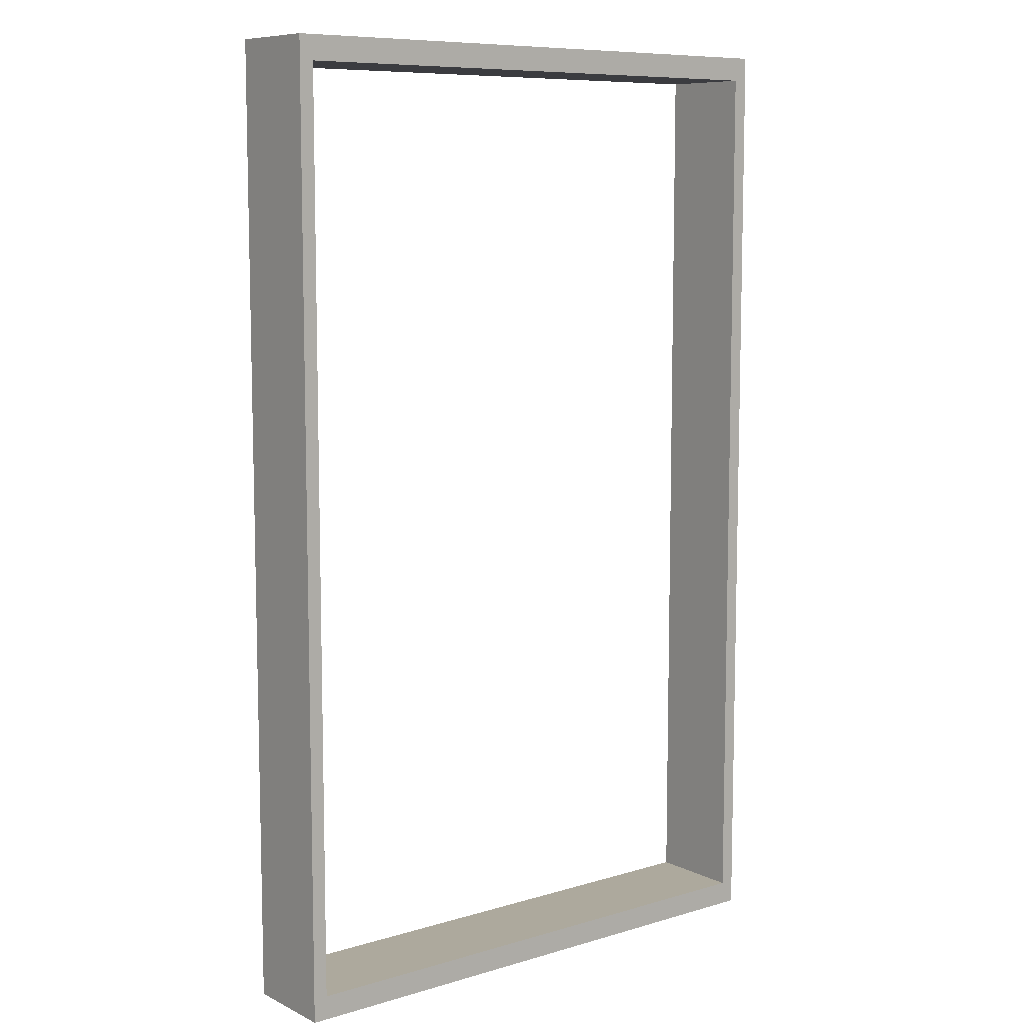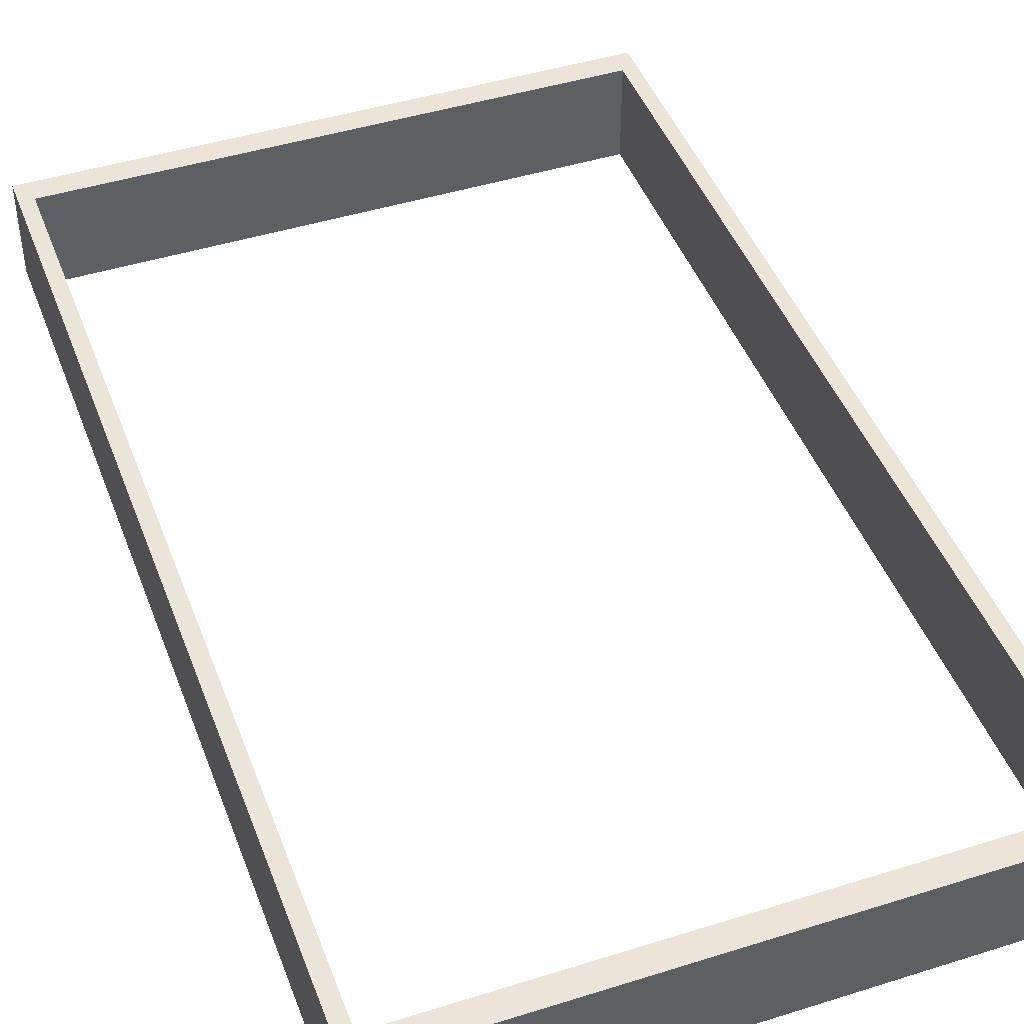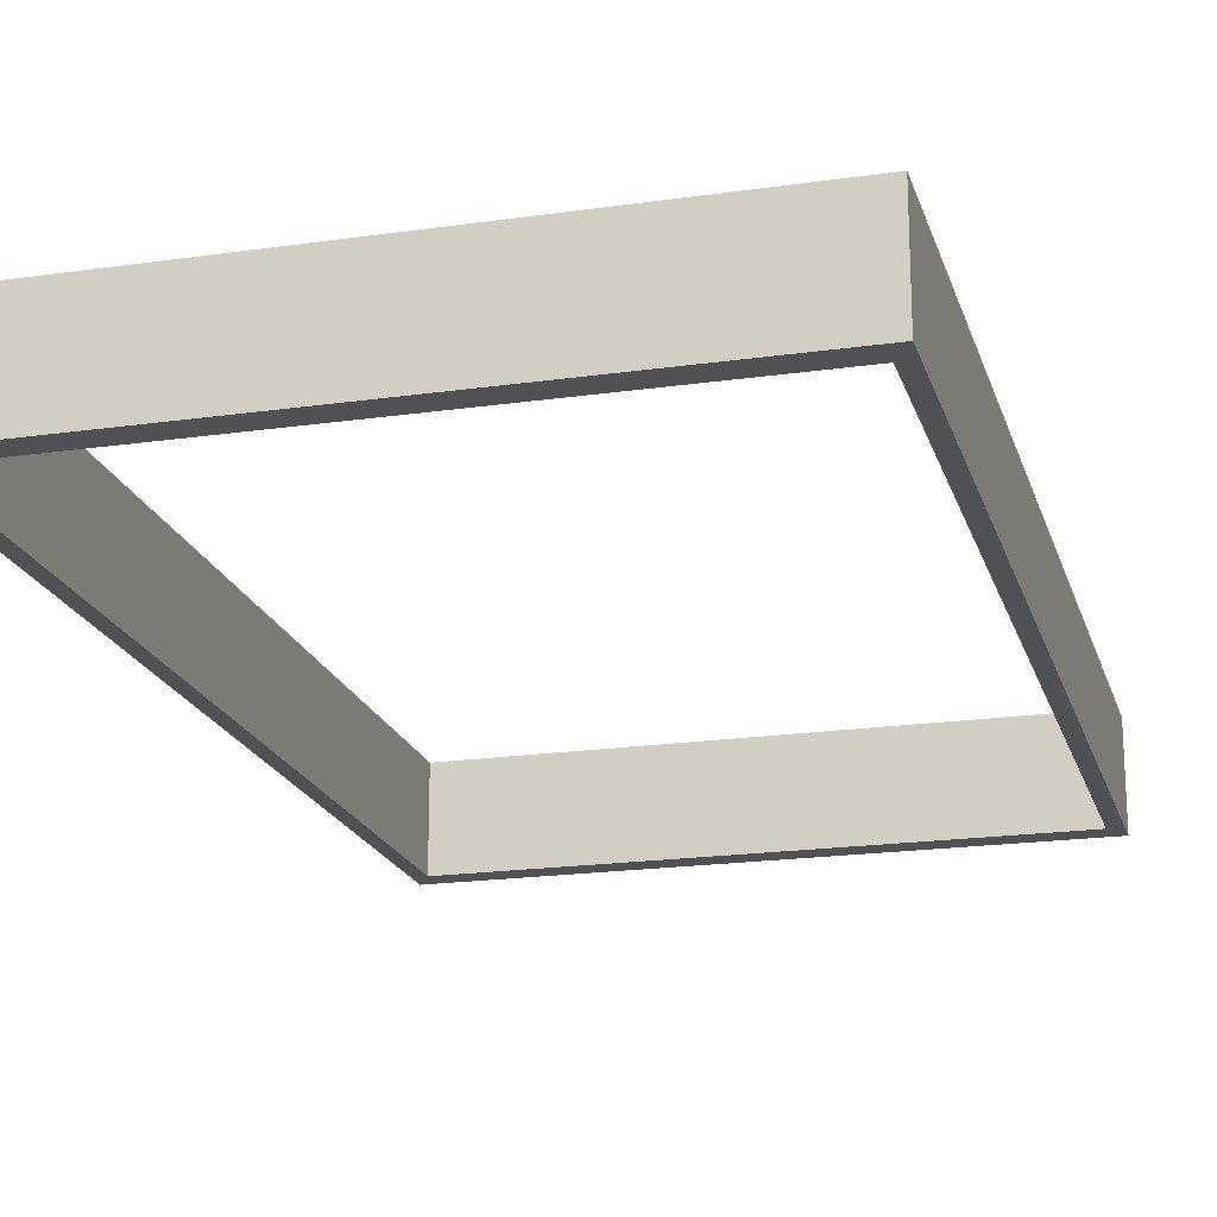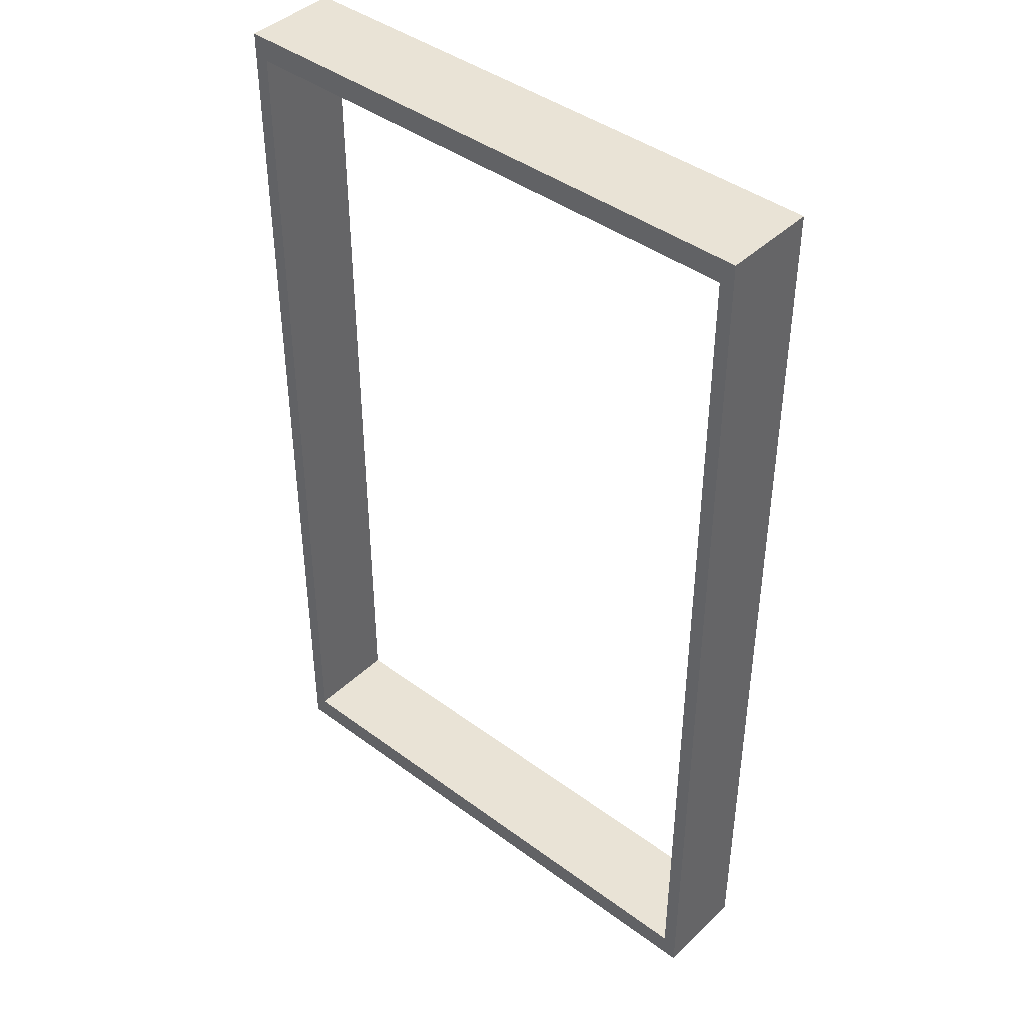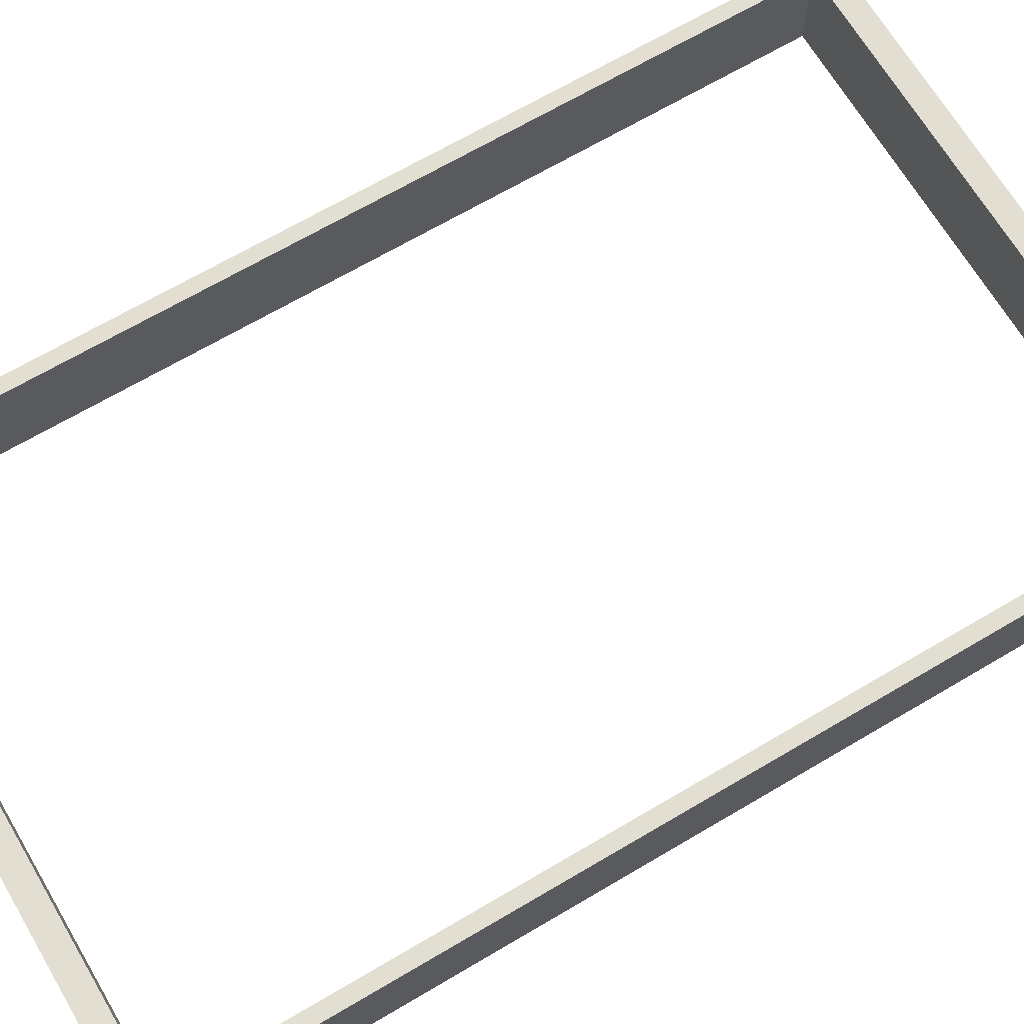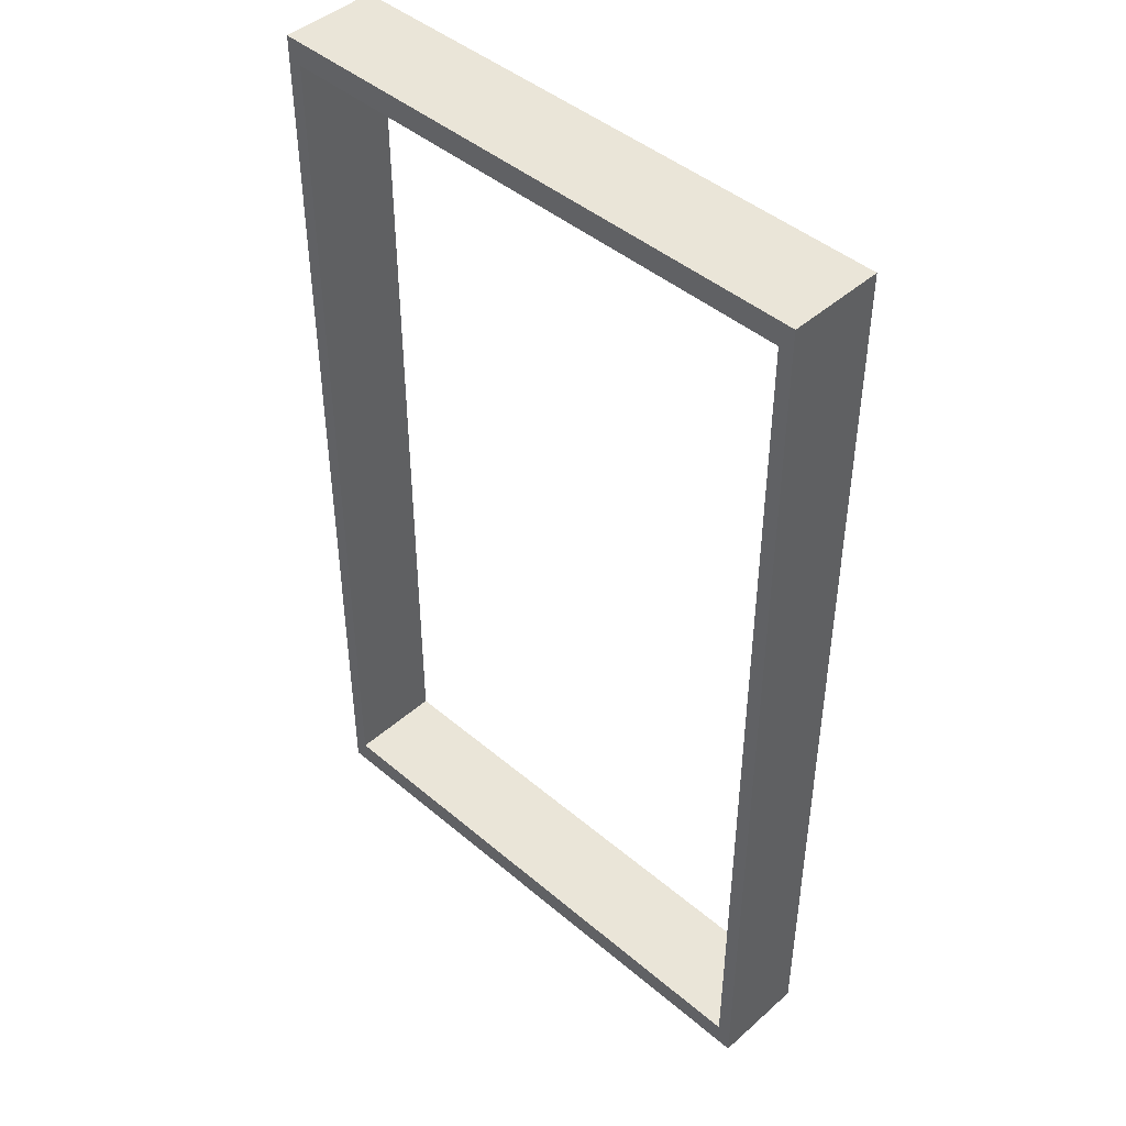
<metadata>
{"format":"obj","ext":"obj","renderer":"f3d","projection":"perspective","resolution":1024,"background":"white","views":[{"elev":8.8,"azim":141.6,"up":"+Y"},{"elev":45.1,"azim":160.0,"up":"+Z"},{"elev":-19.6,"azim":-165.0,"up":"+Z"},{"elev":42.3,"azim":-138.5,"up":"+Y"},{"elev":67.9,"azim":-120.6,"up":"+Z"},{"elev":45.0,"azim":44.4,"up":"+Y"}]}
</metadata>
<code>
o frame
v 0.9405 0.0825 -0.165
v 0.9405 3.217 -0.165
v 0.9405 0.0825 0.165
v 0.9405 3.217 0.165
v -0.9405 0.0825 -0.165
v -0.9405 3.217 -0.165
v -0.9405 0.0825 0.165
v -0.9405 3.217 0.165
v 0.99 -0 -0.165
v 0.99 3.3 -0.165
v 0.99 3.3 0.165
v 0.99 -0 0.165
v -0.99 -0 0.165
v -0.99 3.3 0.165
v -0.99 3.3 -0.165
v -0.99 -0 -0.165
f 10 12 9
f 14 16 13
f 13 9 12
f 11 15 14
f 2 9 1
f 3 11 4
f 7 12 3
f 4 14 8
f 8 13 7
f 5 15 6
f 1 16 5
f 6 10 2
f 8 2 4
f 3 5 7
f 3 2 1
f 5 8 7
f 10 11 12
f 14 15 16
f 13 16 9
f 11 10 15
f 2 10 9
f 3 12 11
f 7 13 12
f 4 11 14
f 8 14 13
f 5 16 15
f 1 9 16
f 6 15 10
f 8 6 2
f 3 1 5
f 3 4 2
f 5 6 8

</code>
